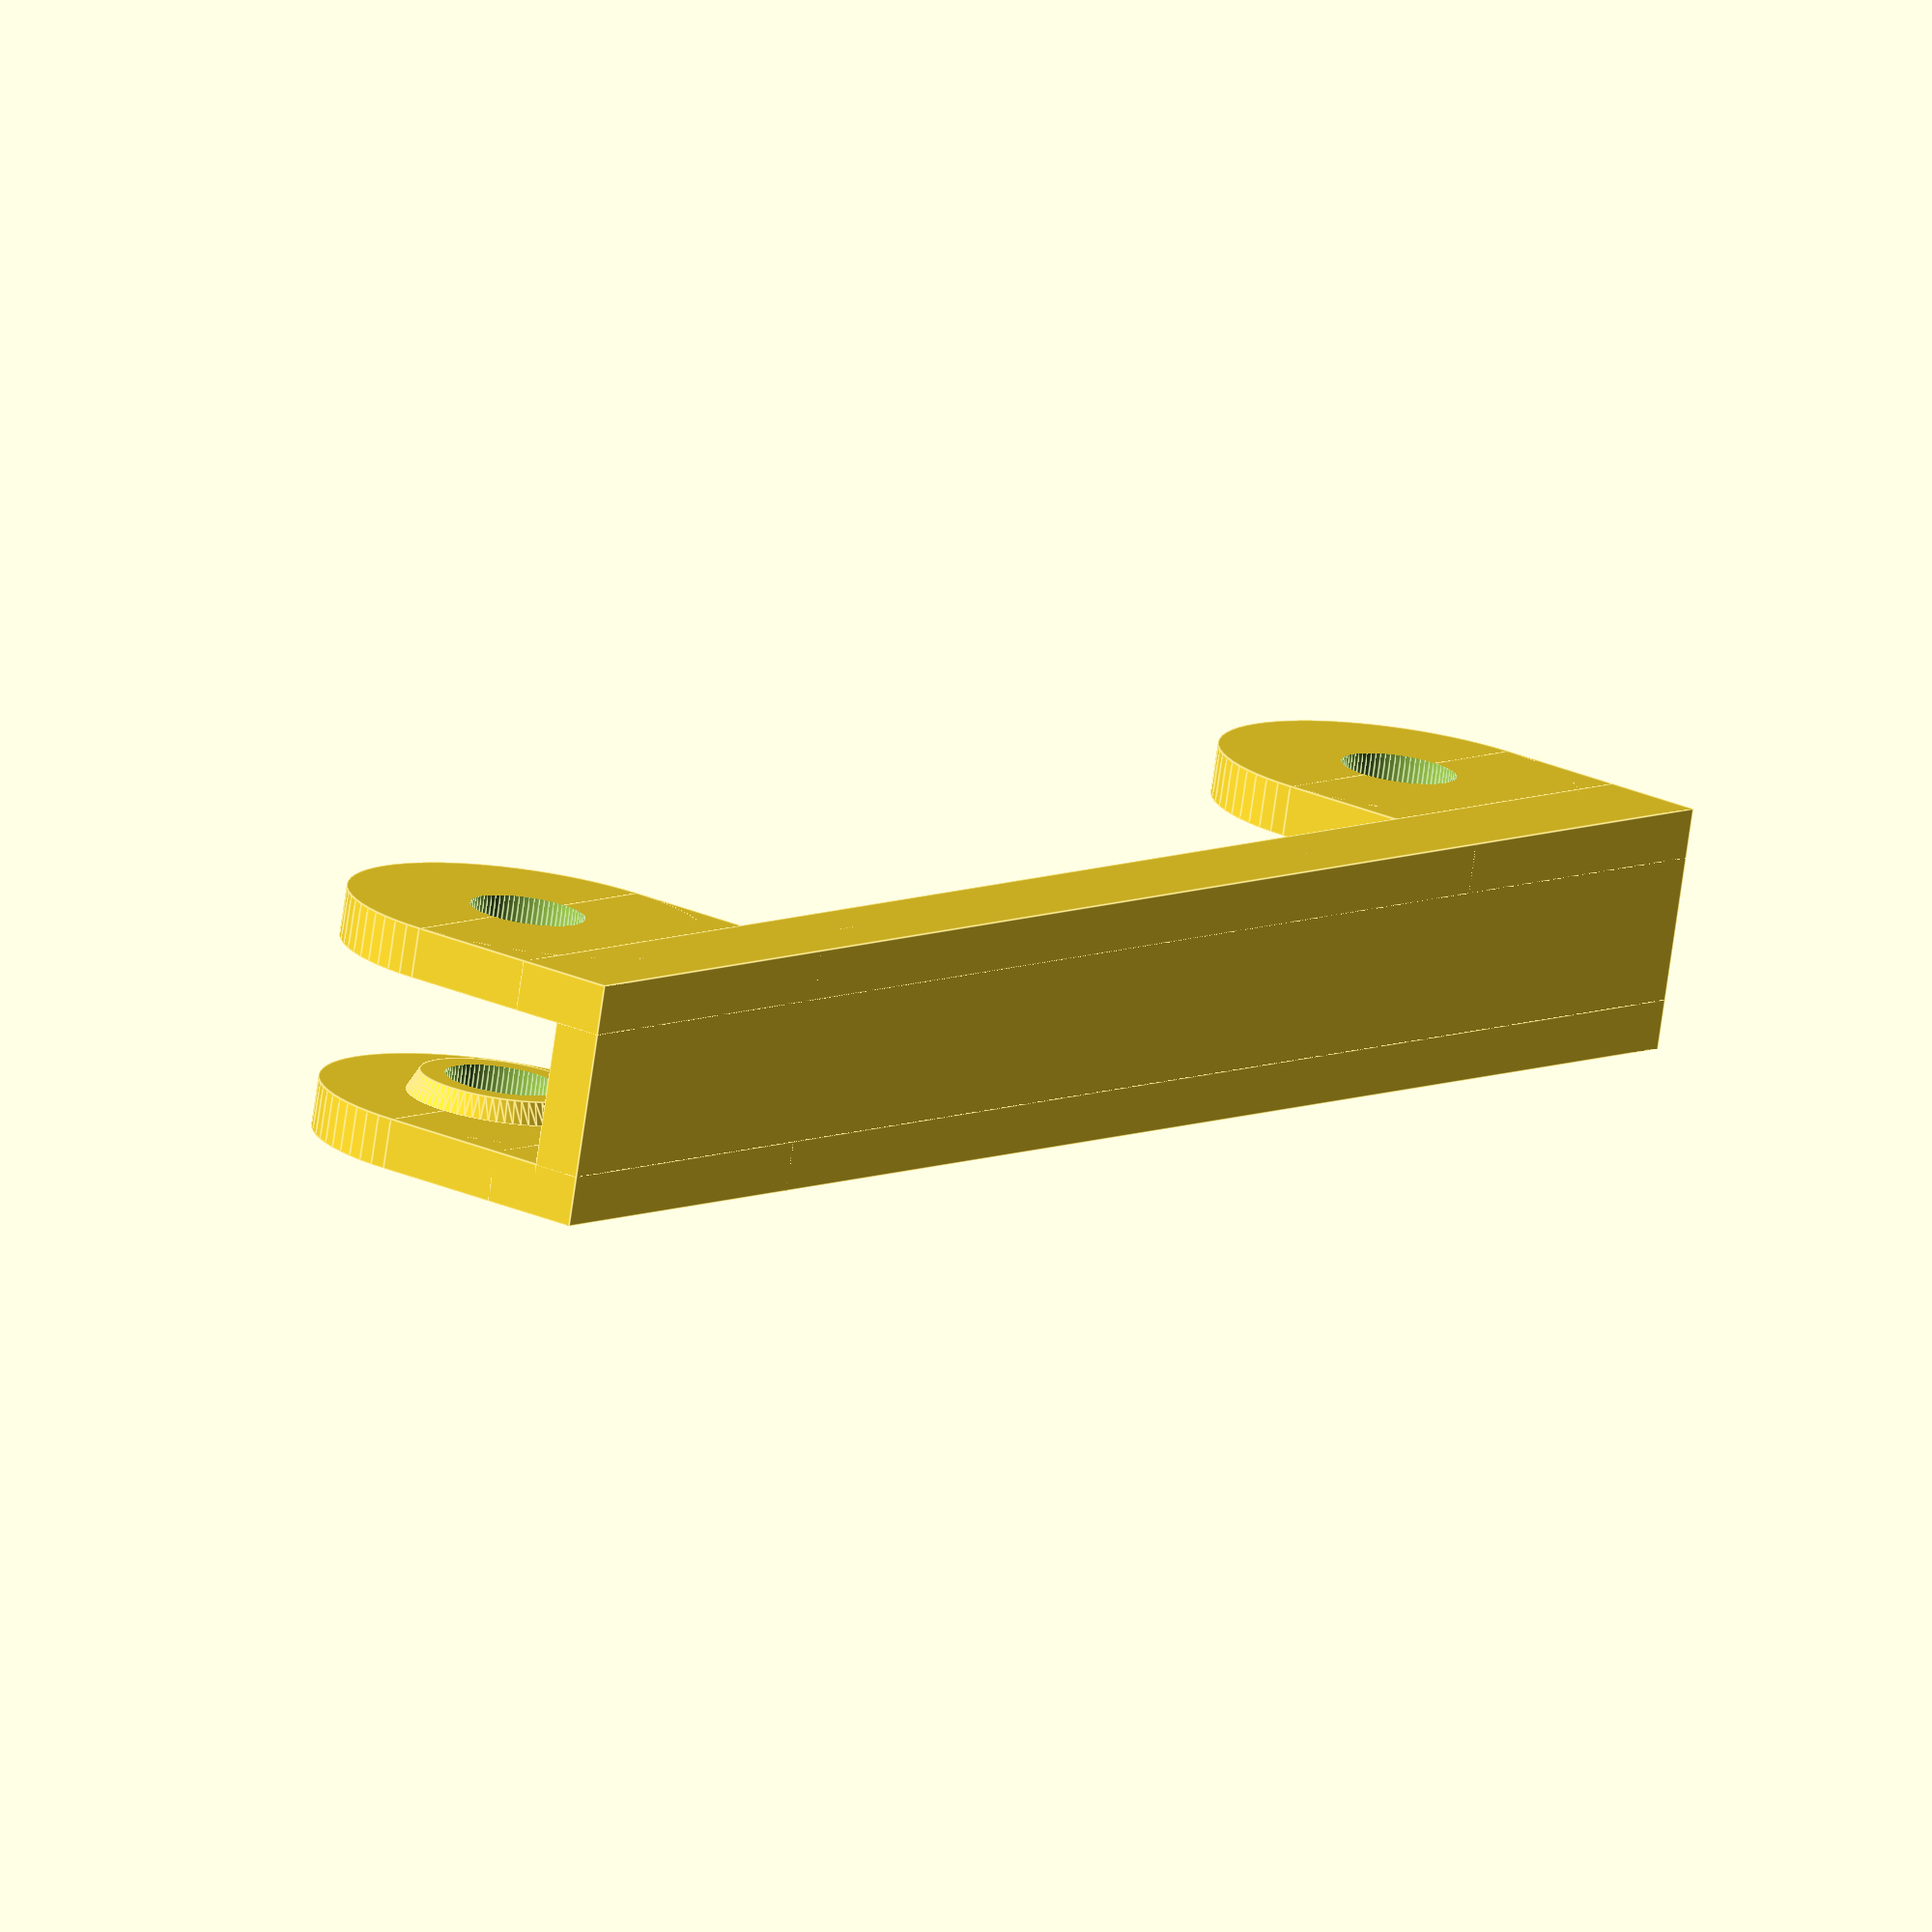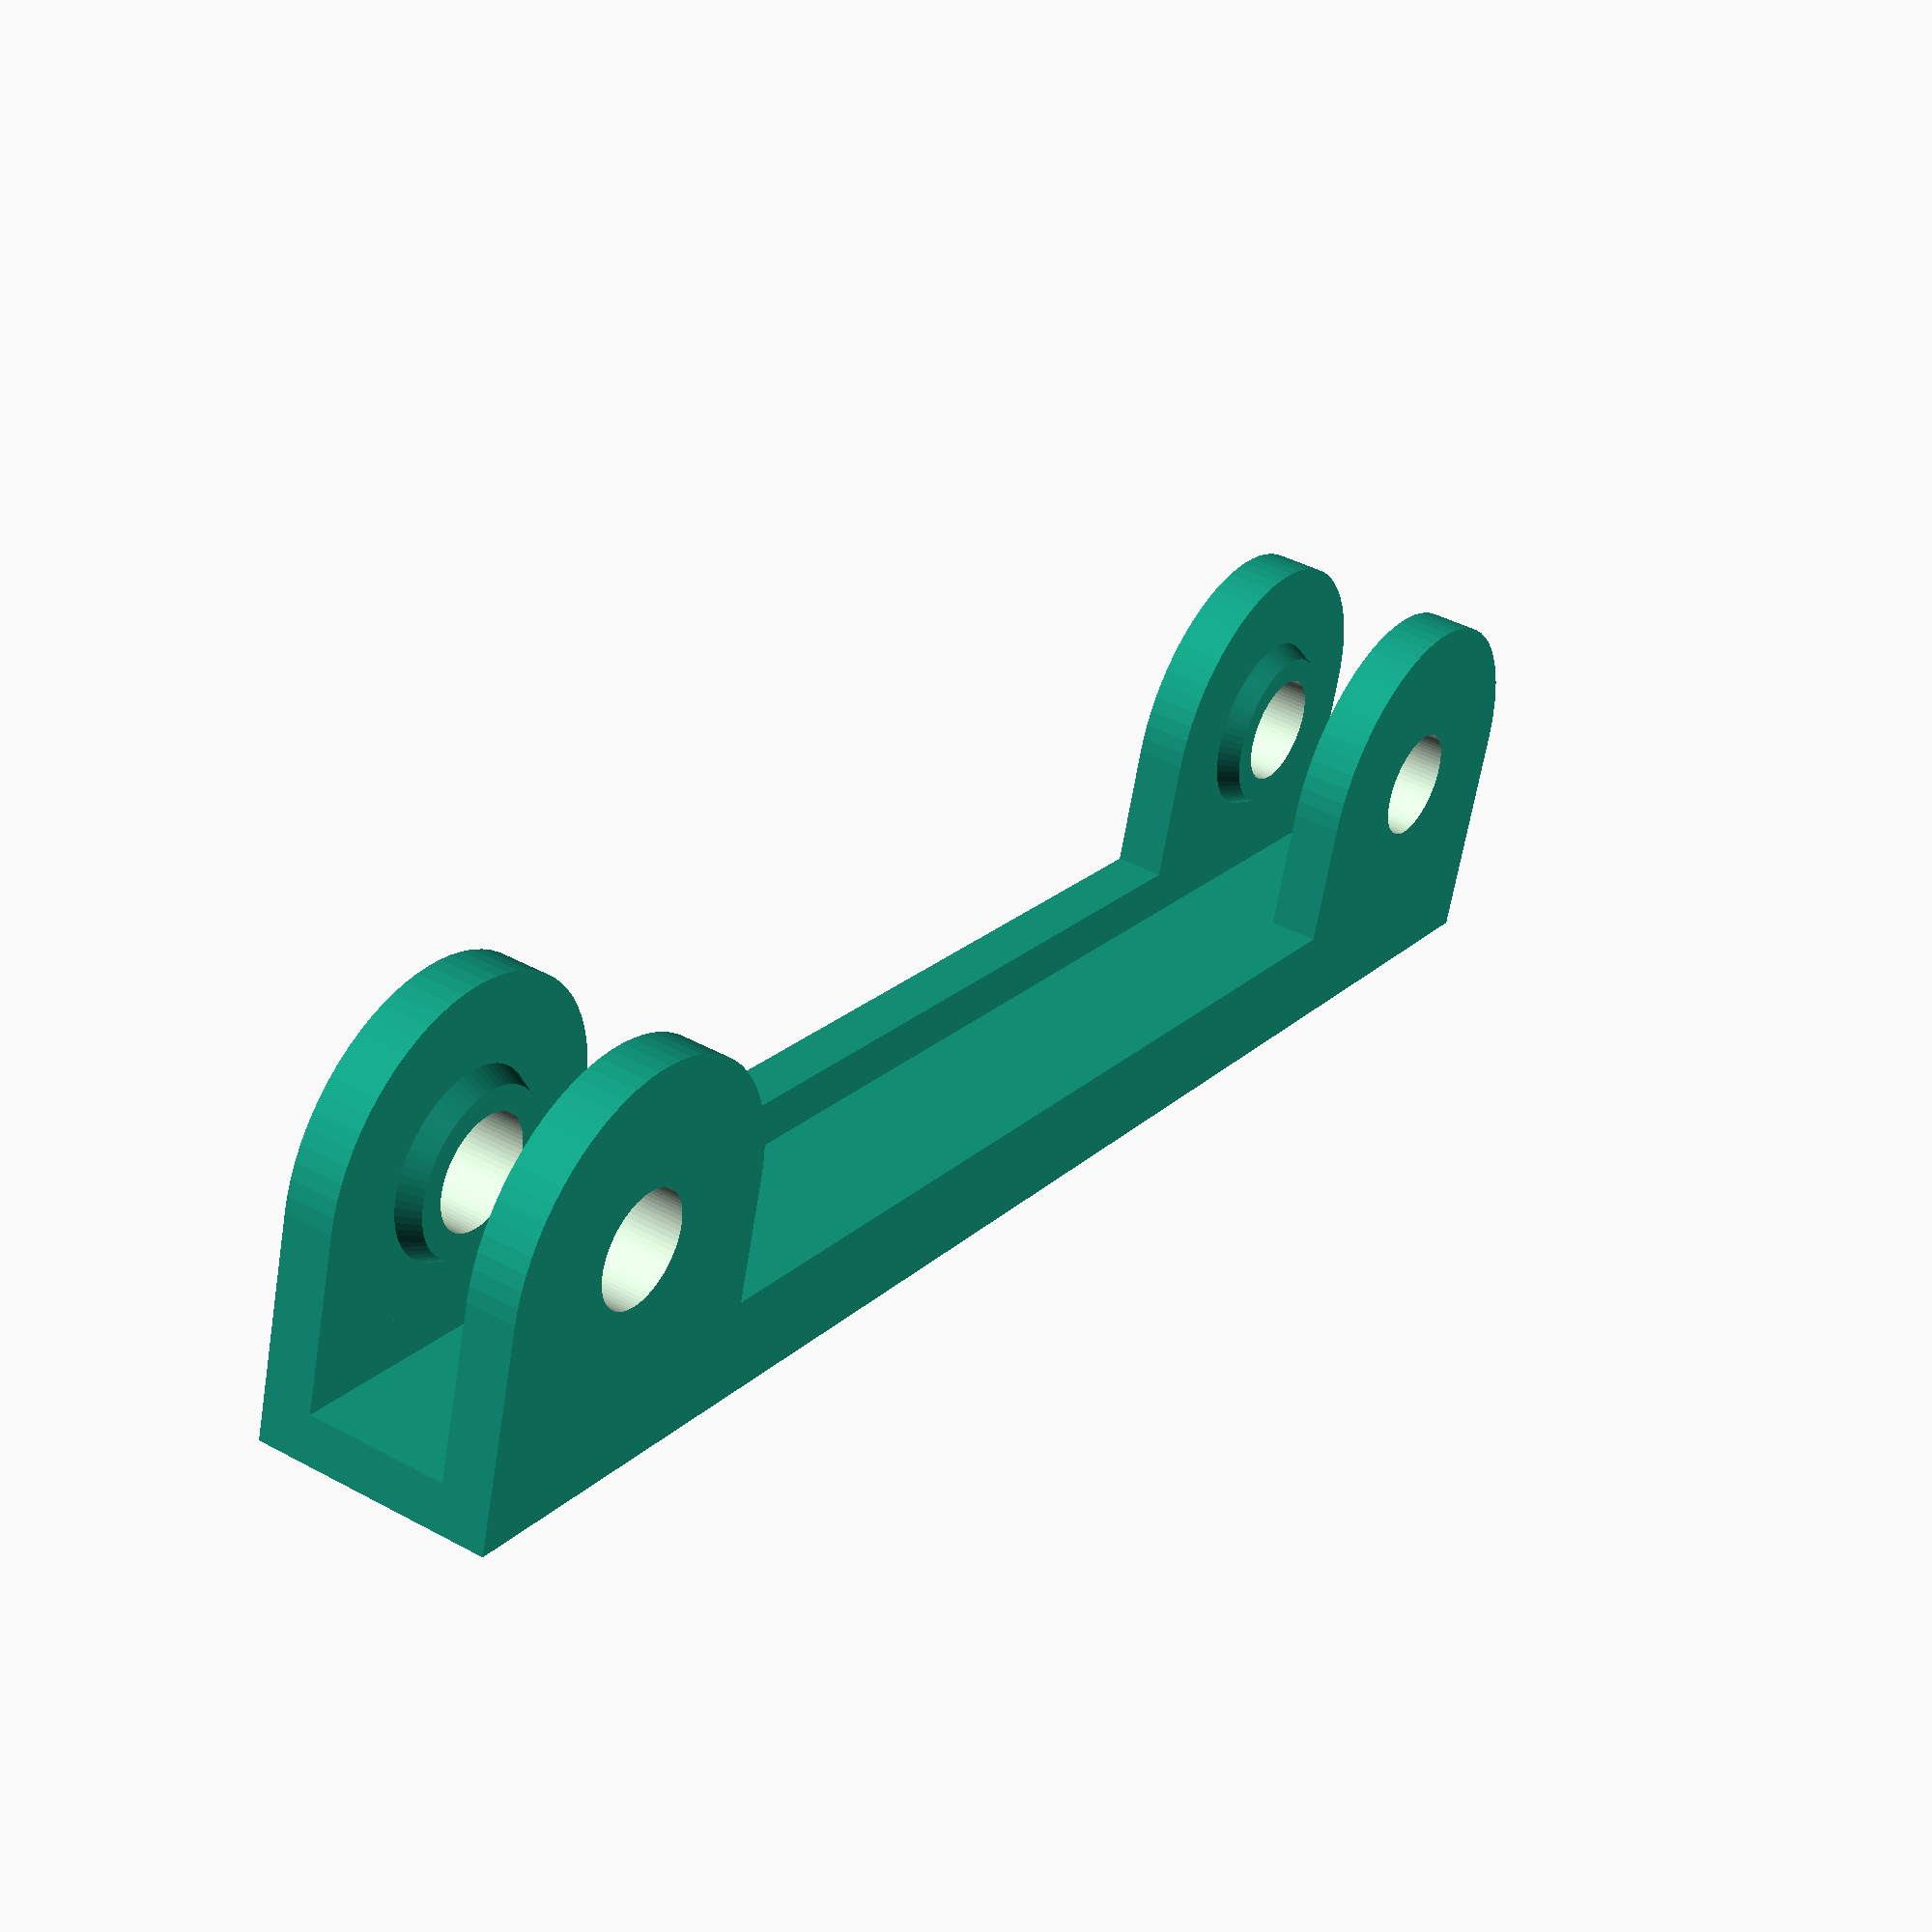
<openscad>
//3D printer filament spool holder
//2014, John Stäck (john@stack.se)
//Licensed under Creative Commons attribution share-alike

//Default dimensions are for 608 bearings (plain skateboard/inline bearings)

/* [Parameters] */

//Width of "buffers"
buffer_width = 1.5; 

//Distance between axle centers. 100mm is reasonable for 20cm diameter spools and works down to 12cm
axle_distance = 100;

//Wall thickness
thickness = 3.5;

//Width of walls outside of bearings
clearance = 1.5;

//Number of segments for circles
$fn=72;

/* [Bearing dimensions] */

//Bearing outer diameter
bearing_diameter = 22;

//Bearing width
bearing_width = 7;

//Bearing axle (inner) diameter
axle_diameter = 8;

//Diameter of bearing "inner tube", for washer/buffer
washer_diameter = 11.5;



total_width = thickness*2+bearing_width+buffer_width*2;
total_length = axle_distance + bearing_diameter + clearance*2;

module endplate()
{
	rotate([-90,0,0]) translate([0,-bearing_diameter/2-clearance-thickness,0]) {
	 	difference() {
			union() {
				//Circle to cover bearing
				cylinder(r=bearing_diameter/2+clearance, h=thickness);
			
				//"Leg"
				translate([-bearing_diameter/2-clearance,0,0])
					cube([bearing_diameter+clearance*2, bearing_diameter/2+clearance+thickness, thickness]);

				//Buffer/washer part, angled 45 degrees
				translate([0,0,thickness])
					cylinder(r1=(washer_diameter+buffer_width)/2,r2=washer_diameter/2,h=buffer_width);
			}
			//Center hole
			translate([0,0,-0.1])
				cylinder(r=axle_diameter/2,h=thickness+buffer_width+0.2);
		}
	}
}

//Endplates in four corners
endplate();
translate([axle_distance,0,0]) endplate();
translate([0,total_width,0]) rotate([0,0,180]) endplate();
translate([axle_distance,total_width,0]) rotate([0,0,180]) endplate();

//Bottom plate
translate([-bearing_diameter/2-clearance,0,0]) cube([total_length, total_width, thickness]);

//Edges along bottom plate
translate([-bearing_diameter/2-clearance,0,0]) cube([total_length, thickness, thickness*2]);
translate([-bearing_diameter/2-clearance,total_width-thickness,0]) cube([total_length, thickness, thickness*2]);
</openscad>
<views>
elev=336.2 azim=346.5 roll=127.7 proj=o view=edges
elev=243.1 azim=122.5 roll=189.2 proj=p view=wireframe
</views>
